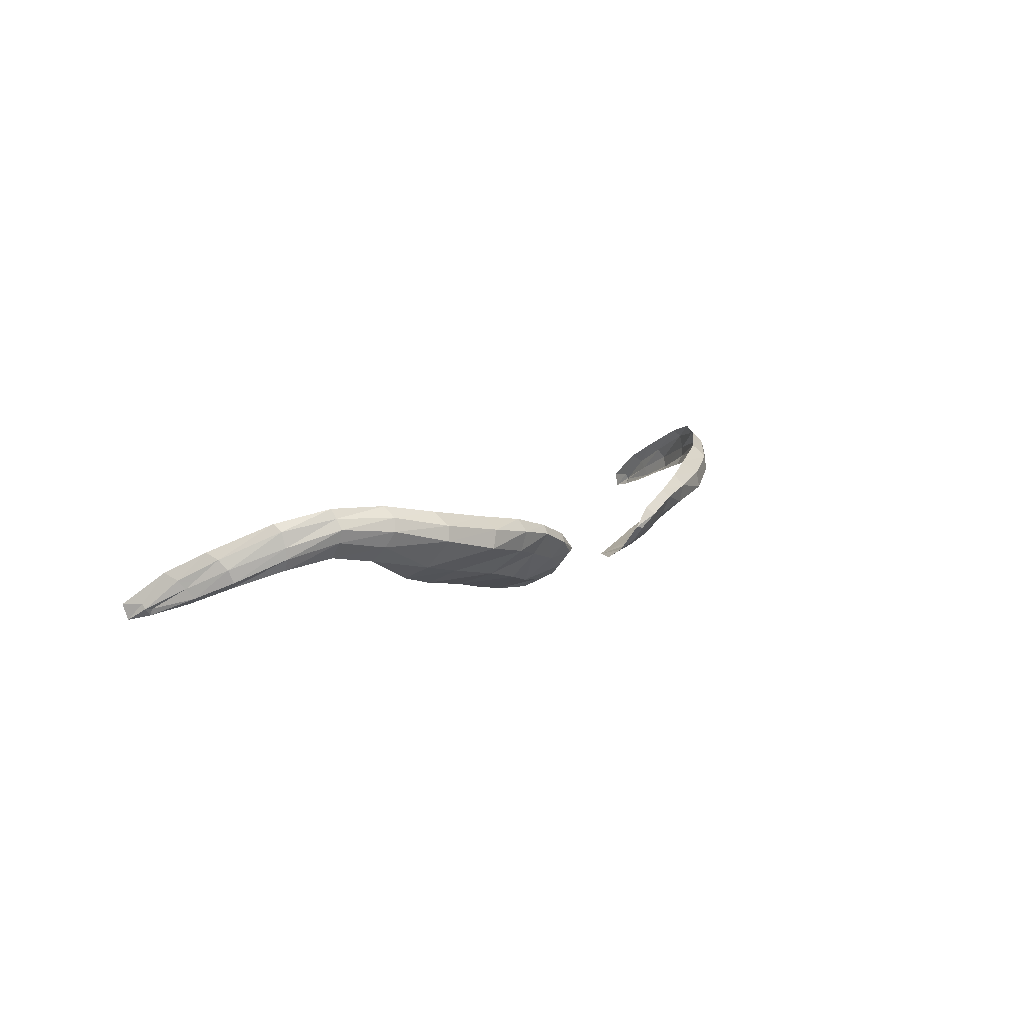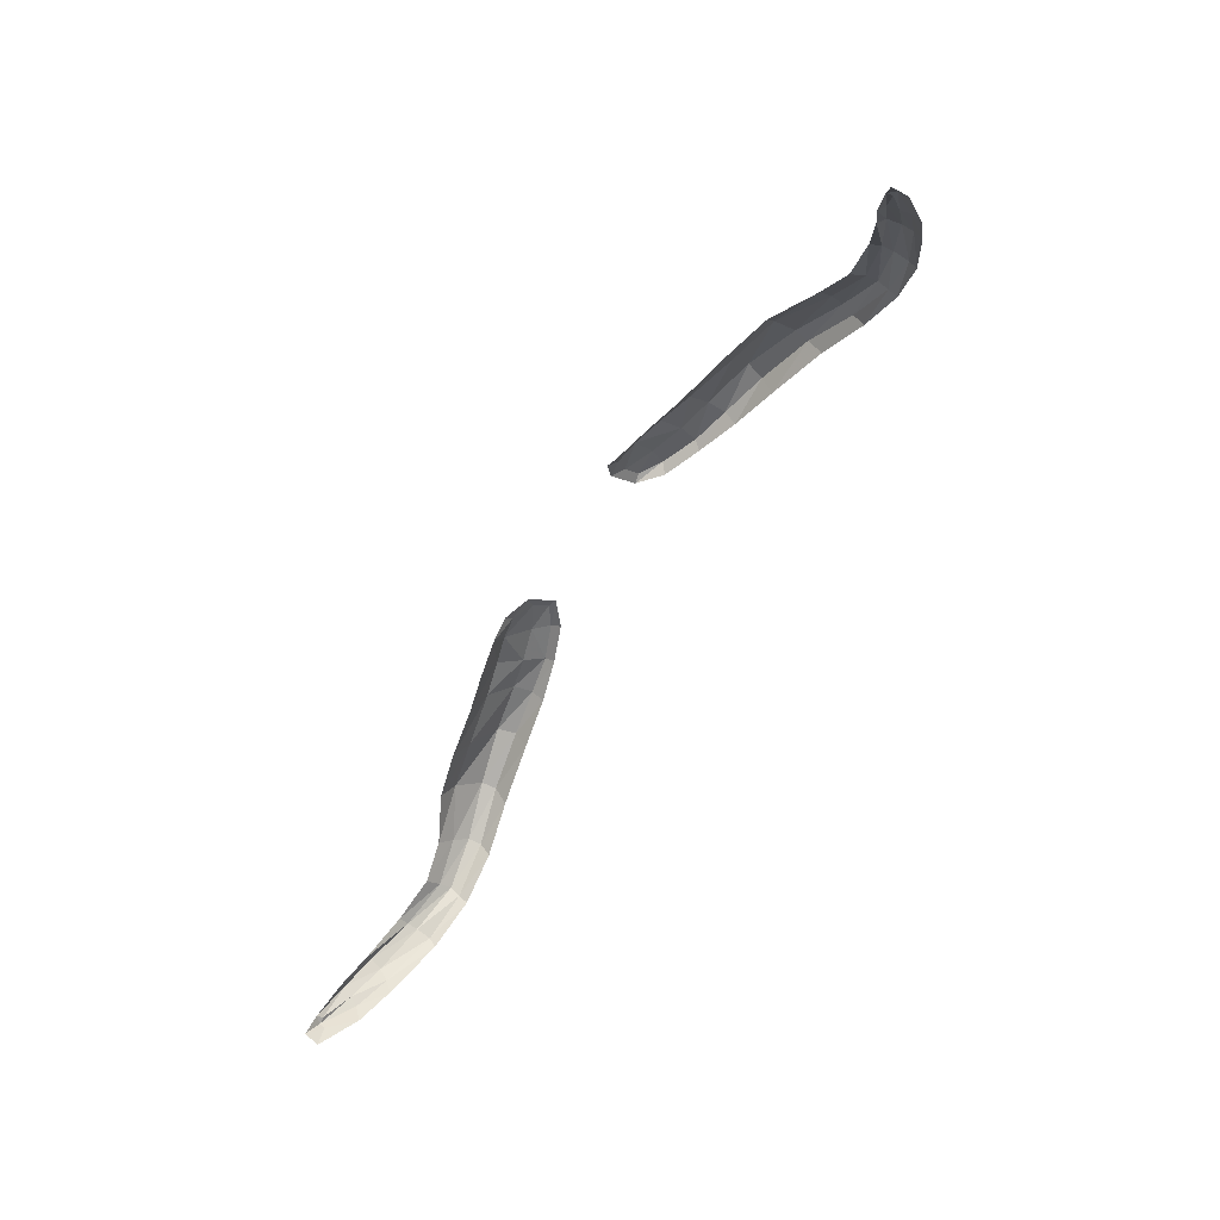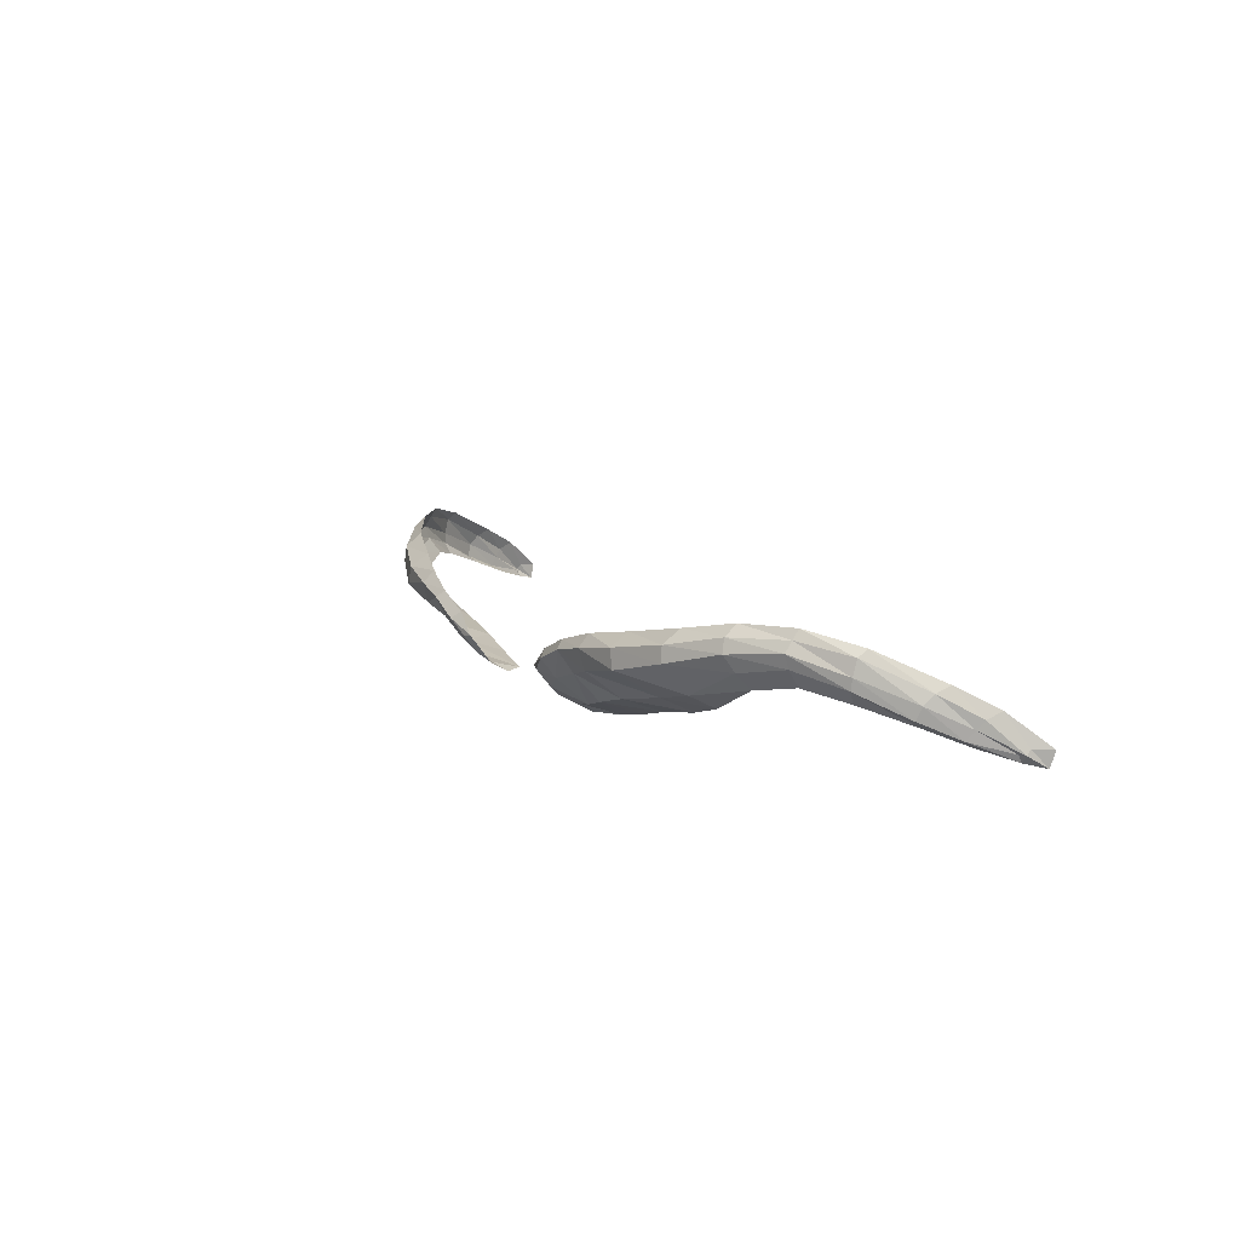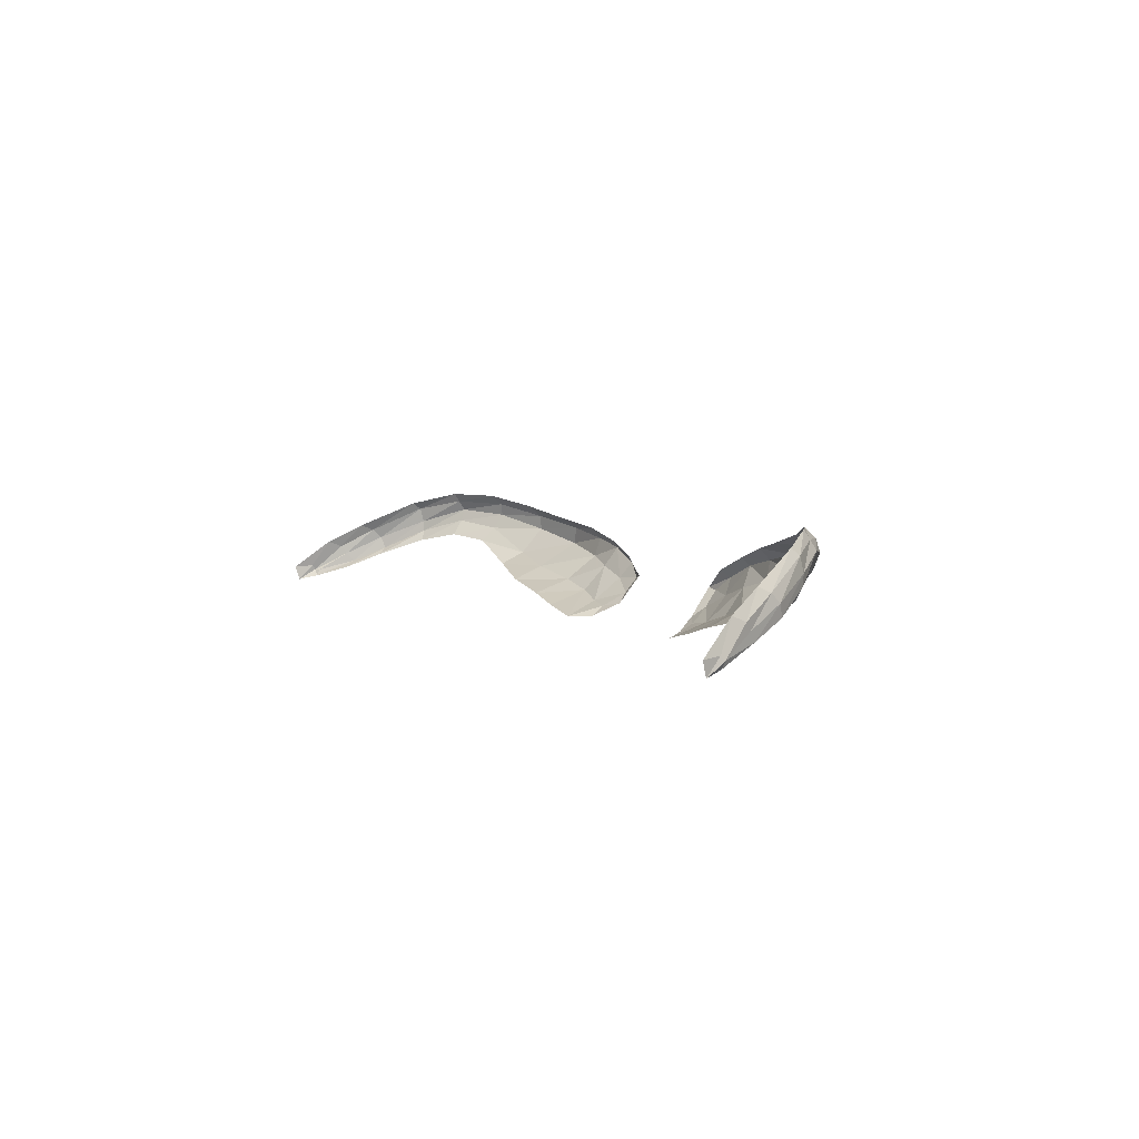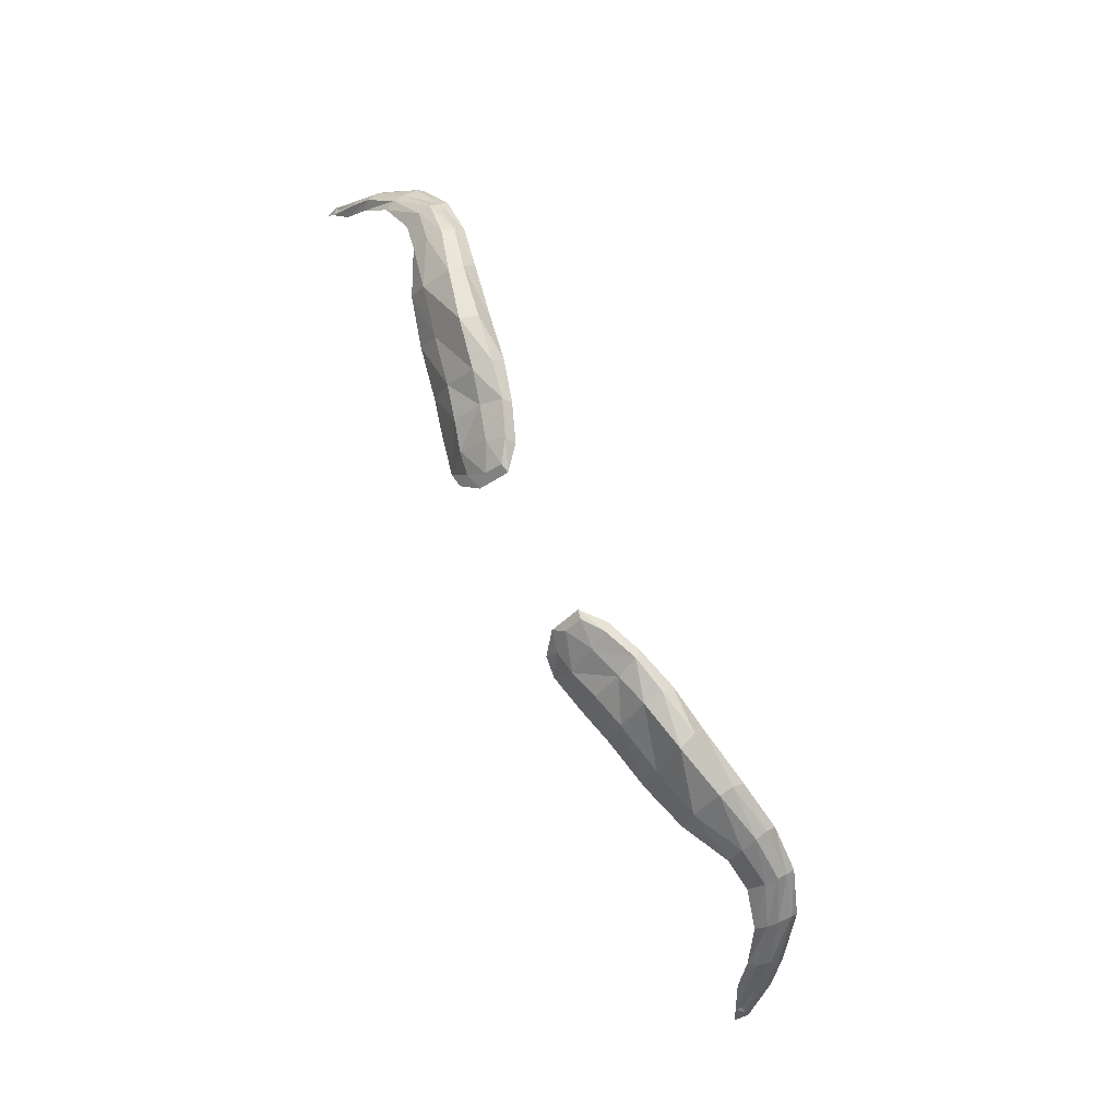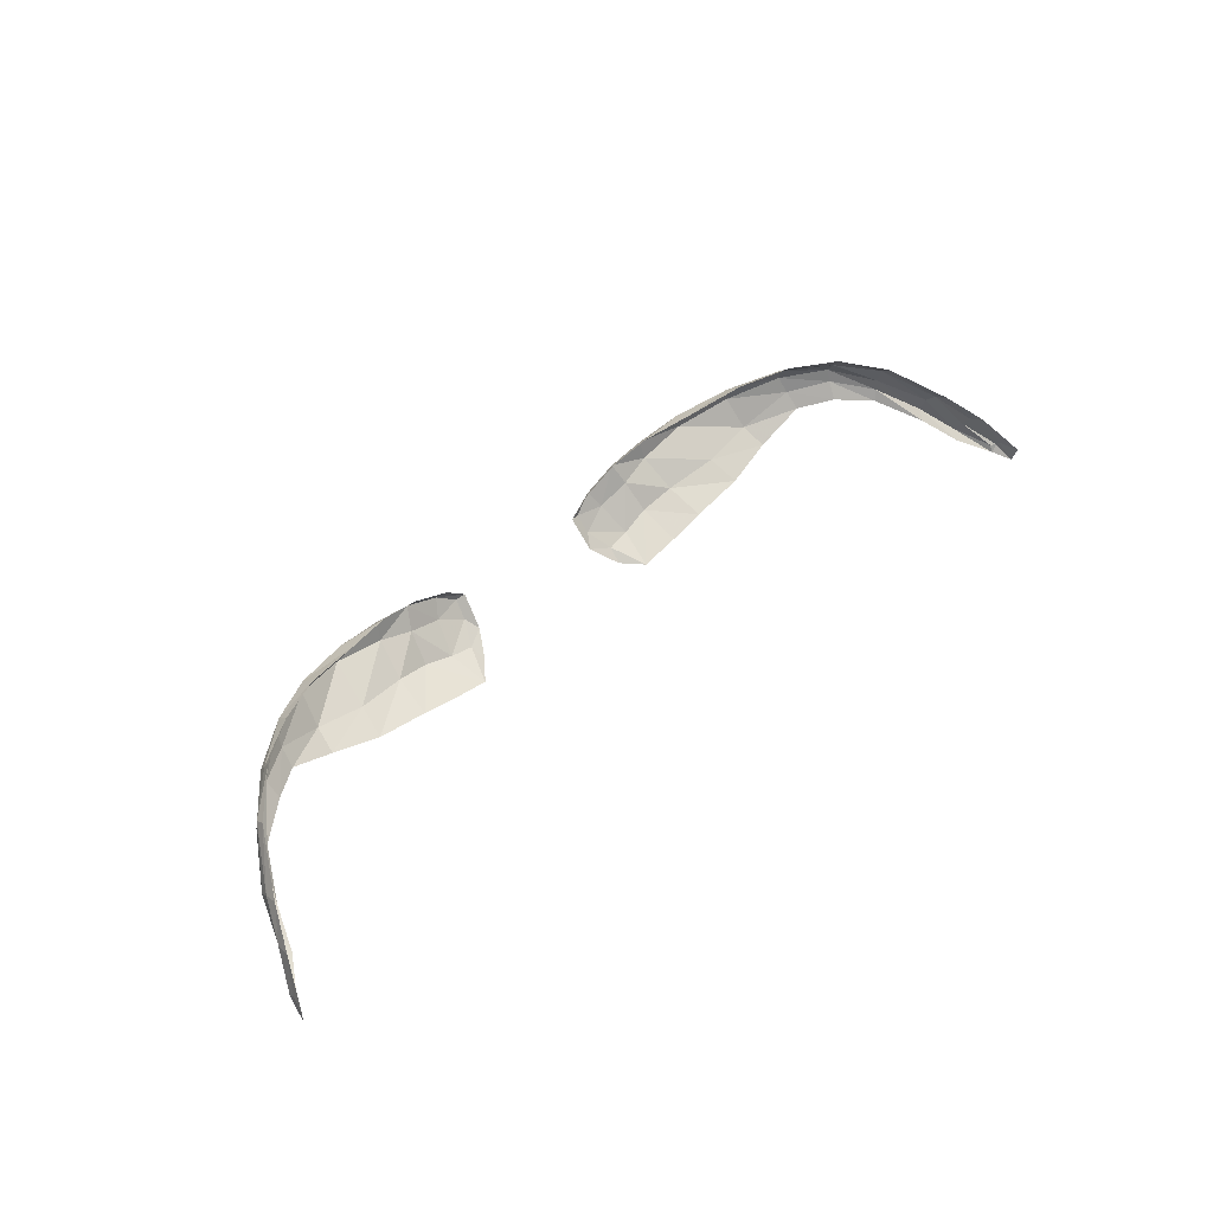
<metadata>
{"format":"obj","ext":"obj","renderer":"f3d","projection":"perspective","resolution":1024,"background":"white","views":[{"elev":9.8,"azim":-58.2,"up":"+Y"},{"elev":-61.9,"azim":58.5,"up":"+Z"},{"elev":10.9,"azim":63.5,"up":"+Y"},{"elev":4.8,"azim":-116.6,"up":"+Y"},{"elev":78.2,"azim":63.4,"up":"+Z"},{"elev":46.3,"azim":134.6,"up":"+Y"}]}
</metadata>
<code>
v 0.1767 7.564 1.399
v 0.1299 7.554 1.4
v 0.1551 7.645 1.479
v 0.1113 7.628 1.478
v 0.2196 7.576 1.399
v 0.2042 7.659 1.473
v 0.2828 7.588 1.398
v 0.2597 7.669 1.458
v 0.3403 7.605 1.406
v 0.3303 7.683 1.439
v 0.3946 7.633 1.401
v 0.3858 7.695 1.411
v 0.4321 7.64 1.374
v 0.4364 7.696 1.377
v 0.4743 7.631 1.344
v 0.481 7.682 1.333
v 0.5063 7.61 1.292
v 0.5205 7.651 1.271
v 0.5249 7.592 1.25
v 0.5422 7.628 1.23
v 0.5499 7.58 1.214
v 0.5635 7.592 1.187
v 0.1082 7.555 1.423
v 0.0854 7.605 1.478
v 0.1744 7.582 1.447
v 0.1397 7.571 1.443
v 0.2152 7.593 1.442
v 0.2762 7.605 1.432
v 0.3353 7.62 1.434
v 0.393 7.65 1.417
v 0.4362 7.659 1.387
v 0.4787 7.644 1.349
v 0.5126 7.619 1.303
v 0.531 7.601 1.262
v 0.5507 7.588 1.219
v 0.1121 7.567 1.44
v 0.1611 7.636 1.487
v 0.2061 7.646 1.485
v 0.2618 7.656 1.478
v 0.3287 7.669 1.458
v 0.3859 7.683 1.425
v 0.4369 7.686 1.384
v 0.4806 7.674 1.344
v 0.5191 7.644 1.287
v 0.5398 7.621 1.247
v 0.5565 7.594 1.21
v 0.1201 7.619 1.486
v 0.0964 7.603 1.48
v 0.1696 7.612 1.473
v 0.2084 7.622 1.479
v 0.2683 7.635 1.479
v 0.3311 7.651 1.46
v 0.3891 7.668 1.429
v 0.4369 7.674 1.392
v 0.4801 7.657 1.349
v 0.5168 7.633 1.299
v 0.5356 7.611 1.254
v 0.557 7.588 1.214
v 0.13 7.6 1.474
v 0.0986 7.584 1.466
v 0.0889 7.572 1.452
v 0.5611 7.575 1.192
v -0.1767 7.564 1.399
v -0.1299 7.554 1.4
v -0.1551 7.645 1.479
v -0.1113 7.628 1.478
v -0.2196 7.576 1.399
v -0.2042 7.659 1.473
v -0.2828 7.588 1.398
v -0.2597 7.669 1.458
v -0.3403 7.605 1.406
v -0.3303 7.683 1.439
v -0.3946 7.633 1.401
v -0.3858 7.695 1.411
v -0.4321 7.64 1.374
v -0.4364 7.696 1.377
v -0.4743 7.631 1.344
v -0.481 7.682 1.333
v -0.5063 7.61 1.292
v -0.5205 7.651 1.271
v -0.5249 7.592 1.25
v -0.5422 7.628 1.23
v -0.5499 7.58 1.214
v -0.5635 7.592 1.187
v -0.1082 7.555 1.423
v -0.0854 7.605 1.478
v -0.1744 7.582 1.447
v -0.1397 7.571 1.443
v -0.2152 7.593 1.442
v -0.2762 7.605 1.432
v -0.3353 7.62 1.434
v -0.393 7.65 1.417
v -0.4362 7.659 1.387
v -0.4787 7.644 1.349
v -0.5126 7.619 1.303
v -0.531 7.601 1.262
v -0.5507 7.588 1.219
v -0.1121 7.567 1.44
v -0.1611 7.636 1.487
v -0.2061 7.646 1.485
v -0.2618 7.656 1.478
v -0.3287 7.669 1.458
v -0.3859 7.683 1.425
v -0.4369 7.686 1.384
v -0.4806 7.674 1.344
v -0.5191 7.644 1.287
v -0.5398 7.621 1.247
v -0.5565 7.594 1.21
v -0.1201 7.619 1.486
v -0.0964 7.603 1.48
v -0.1696 7.612 1.473
v -0.2084 7.622 1.479
v -0.2683 7.635 1.479
v -0.3311 7.651 1.46
v -0.3891 7.668 1.429
v -0.4369 7.674 1.392
v -0.4801 7.657 1.349
v -0.5168 7.633 1.299
v -0.5356 7.611 1.254
v -0.557 7.588 1.214
v -0.13 7.6 1.474
v -0.0986 7.584 1.466
v -0.0889 7.572 1.452
v -0.5611 7.575 1.192
f 47 37 3 4
f 25 1 5 27
f 27 5 7 28
f 28 7 9 29
f 29 9 11 30
f 30 11 13 31
f 31 13 15 32
f 32 15 17 33
f 33 17 19 34
f 34 19 21 35
f 47 4 24 48
f 2 1 25 26
f 49 25 27 50
f 50 27 28 51
f 51 28 29 52
f 52 29 30 53
f 53 30 31 54
f 54 31 32 55
f 55 32 33 56
f 56 33 34 57
f 57 34 35 58
f 2 26 36 23
f 59 49 37 47
f 59 47 48 60
f 3 37 38 6
f 6 38 39 8
f 8 39 40 10
f 10 40 41 12
f 12 41 42 14
f 14 42 43 16
f 16 43 44 18
f 18 44 45 20
f 20 45 46 22
f 60 48 24 61
f 58 35 21 62
f 37 49 50 38
f 38 50 51 39
f 39 51 52 40
f 40 52 53 41
f 41 53 54 42
f 42 54 55 43
f 43 55 56 44
f 44 56 57 45
f 45 57 58 46
f 26 25 49 59
f 26 59 60 36
f 36 60 61 23
f 46 58 62 22
f 109 66 65 99
f 87 89 67 63
f 89 90 69 67
f 90 91 71 69
f 91 92 73 71
f 92 93 75 73
f 93 94 77 75
f 94 95 79 77
f 95 96 81 79
f 96 97 83 81
f 109 110 86 66
f 64 88 87 63
f 111 112 89 87
f 112 113 90 89
f 113 114 91 90
f 114 115 92 91
f 115 116 93 92
f 116 117 94 93
f 117 118 95 94
f 118 119 96 95
f 119 120 97 96
f 64 85 98 88
f 121 109 99 111
f 121 122 110 109
f 65 68 100 99
f 68 70 101 100
f 70 72 102 101
f 72 74 103 102
f 74 76 104 103
f 76 78 105 104
f 78 80 106 105
f 80 82 107 106
f 82 84 108 107
f 122 123 86 110
f 120 124 83 97
f 99 100 112 111
f 100 101 113 112
f 101 102 114 113
f 102 103 115 114
f 103 104 116 115
f 104 105 117 116
f 105 106 118 117
f 106 107 119 118
f 107 108 120 119
f 88 121 111 87
f 88 98 122 121
f 98 85 123 122
f 108 84 124 120

</code>
